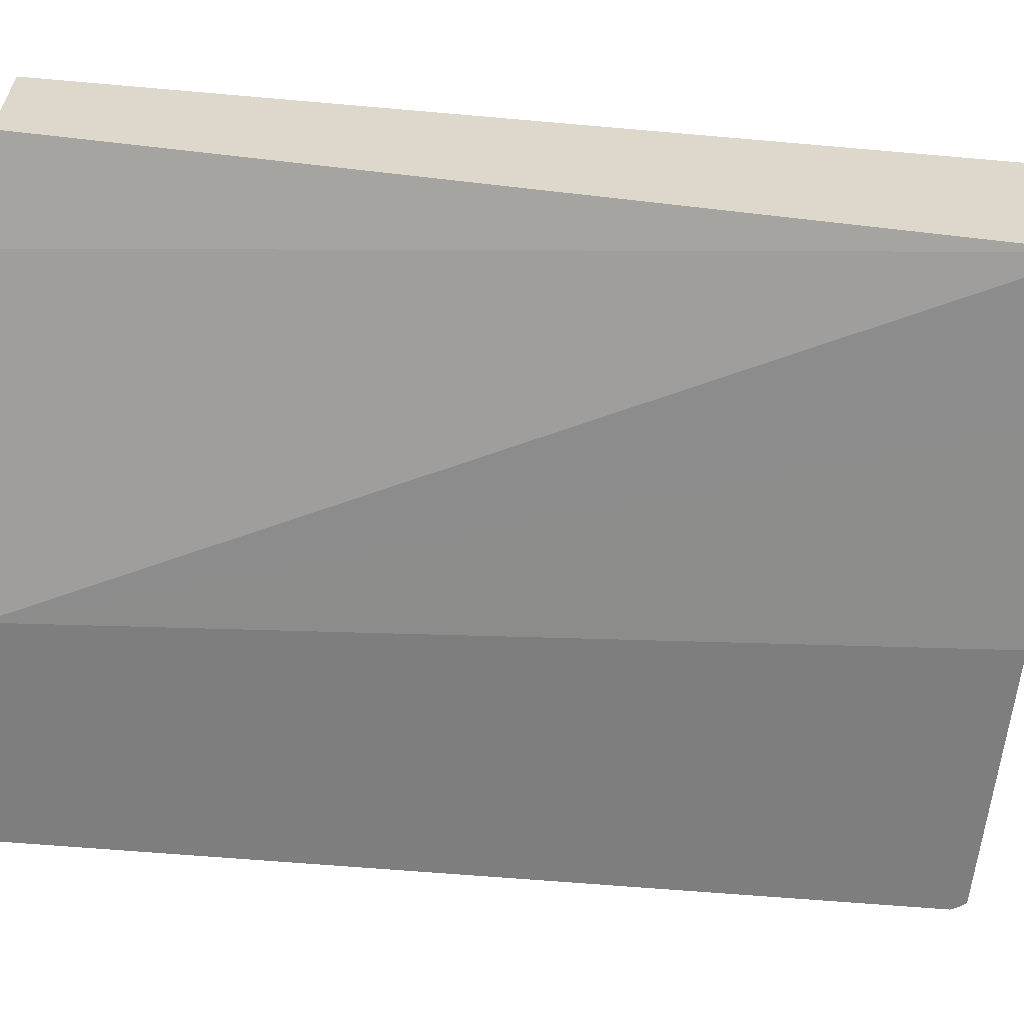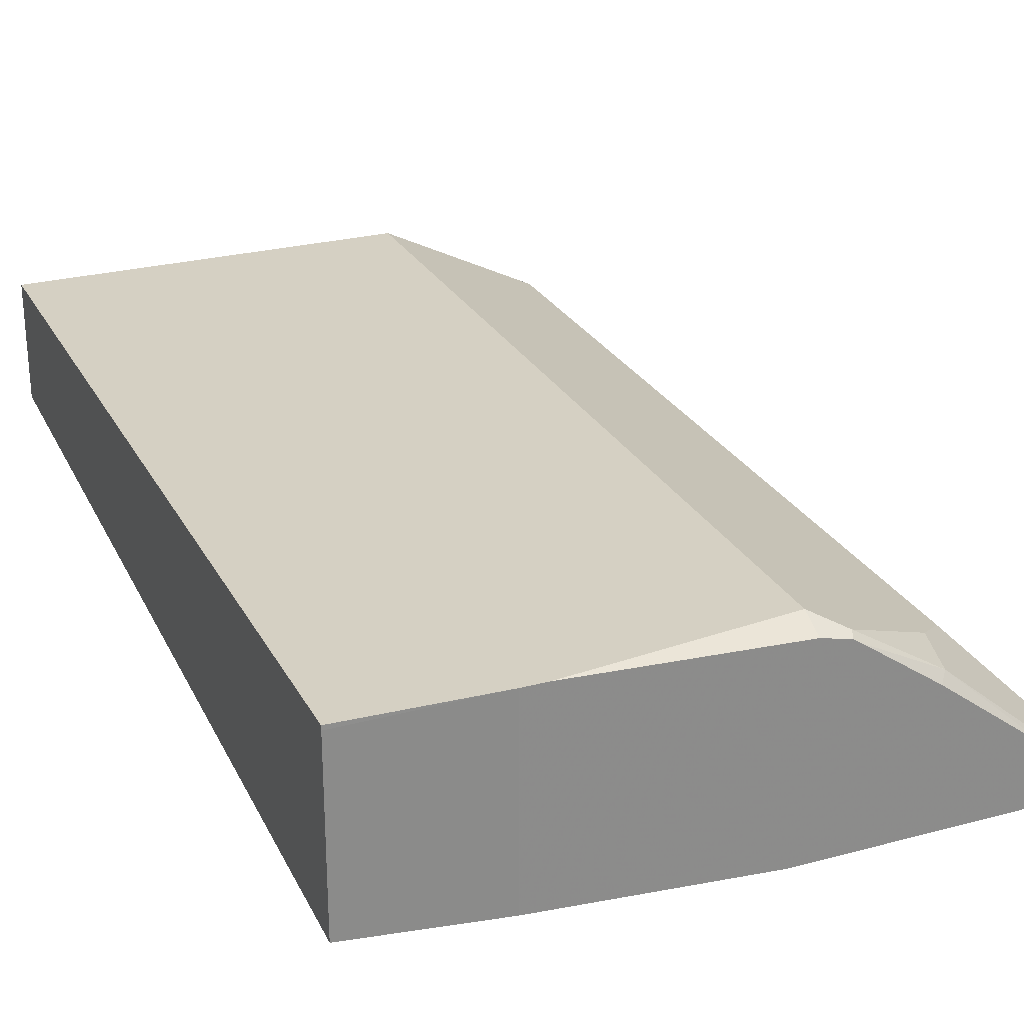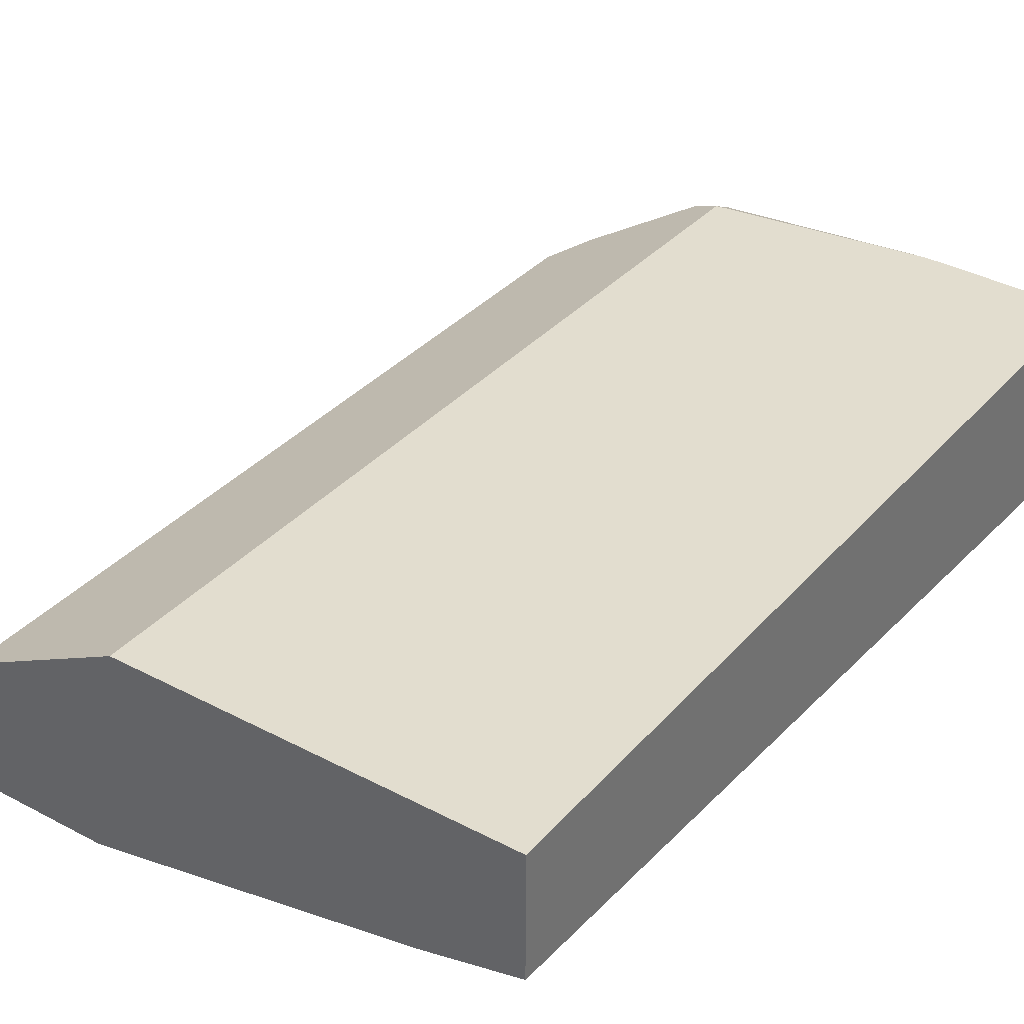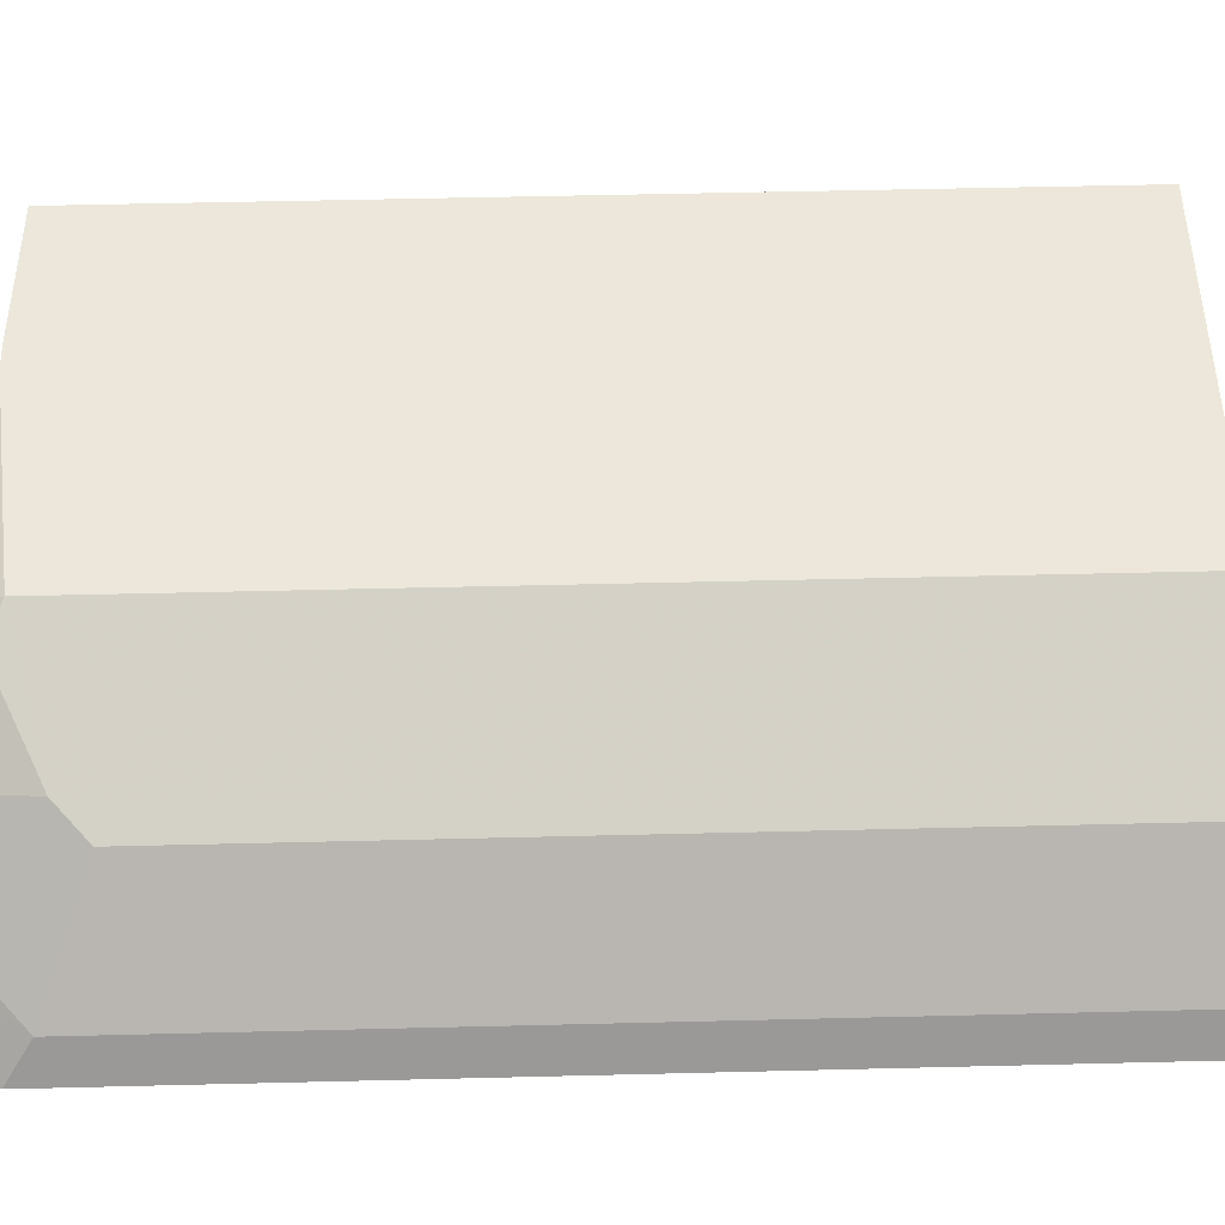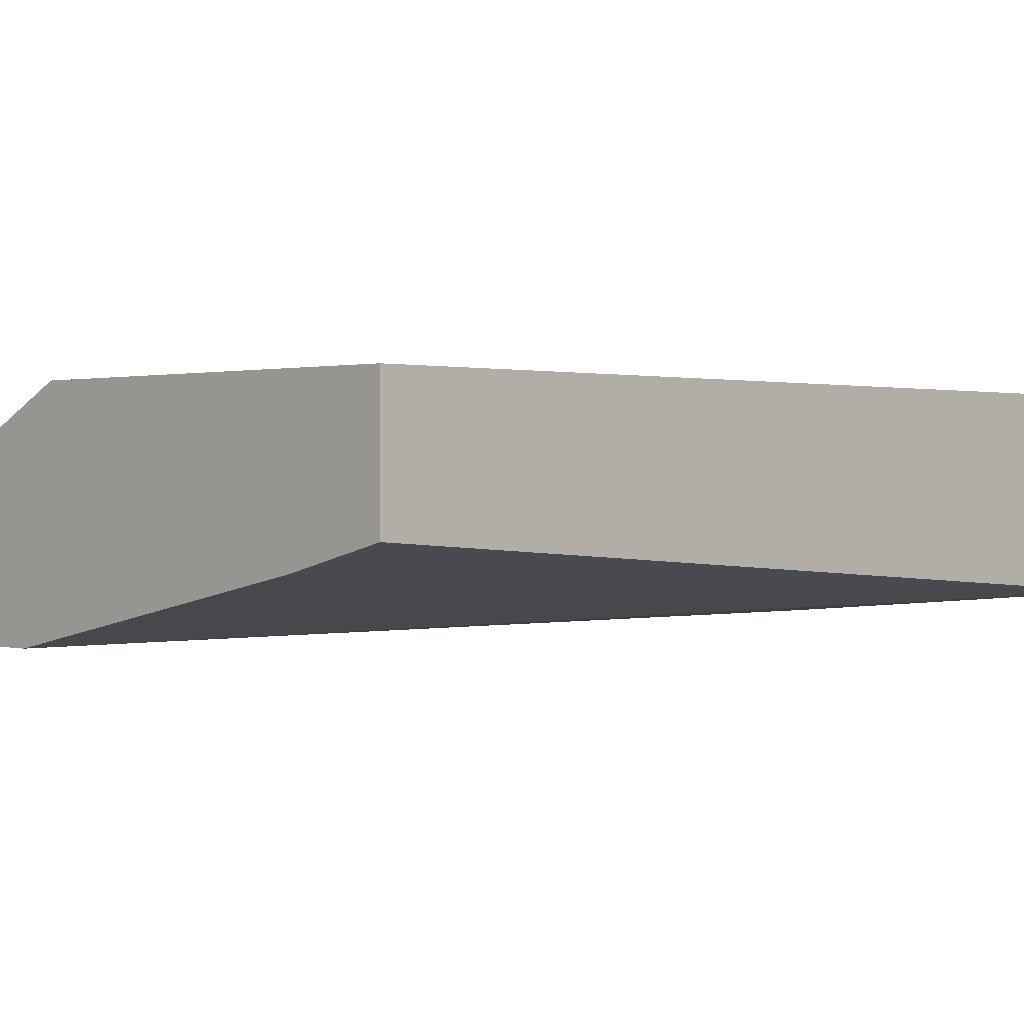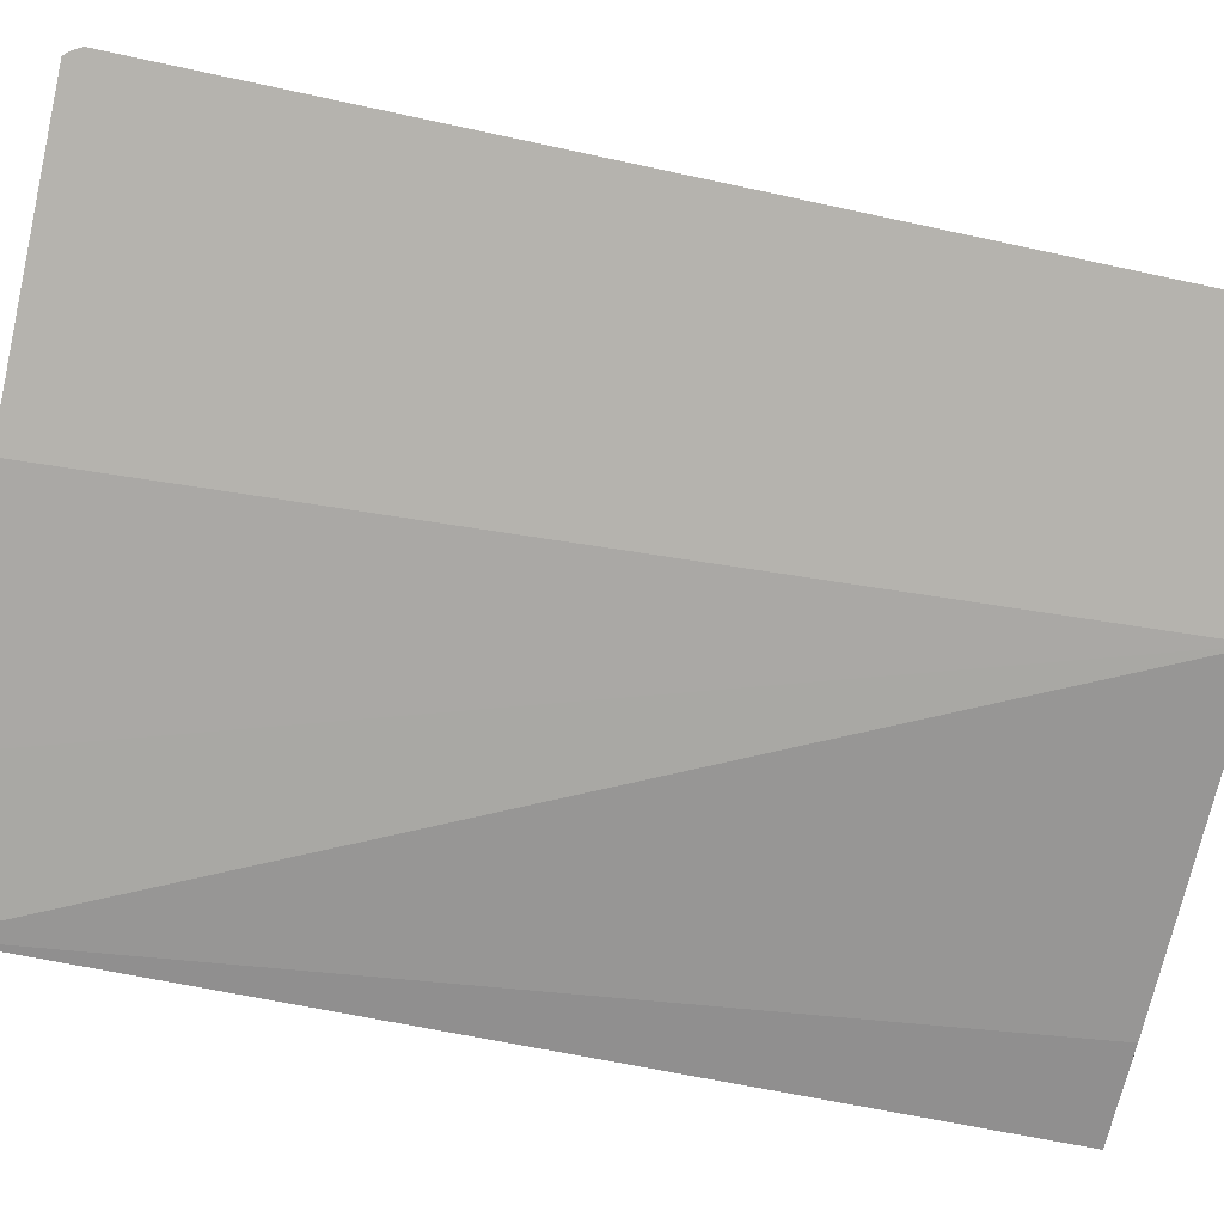
<metadata>
{"format":"obj","ext":"obj","renderer":"f3d","projection":"perspective","resolution":1024,"background":"white","views":[{"elev":-59.4,"azim":-95.2,"up":"+Z"},{"elev":26.2,"azim":-22.9,"up":"+Z"},{"elev":34.8,"azim":-145.0,"up":"+Z"},{"elev":53.4,"azim":88.5,"up":"+Z"},{"elev":0.6,"azim":-135.0,"up":"+Z"},{"elev":-79.9,"azim":78.1,"up":"+Z"}]}
</metadata>
<code>
v -0.09925 -0.4763 0.6597
v 0.0001567 -0.4806 0.6626
v -0.09925 -0.4763 0.6626
v 0.1657 -0.4638 0.6626
v 0.01639 -0.4806 0.6626
v 0.1657 -0.4806 0.6542
v 0.1854 -0.4806 0.6493
v 0.1877 -0.4749 0.6516
v 0.254 -0.4417 0.6184
v 0.1657 0.1488 0.6626
v 0.2761 0.1488 0.6074
v 0.2761 -0.4196 0.6074
v 0.3423 -0.4527 0.5411
v 0.3202 -0.4749 0.5522
v 0.2485 -0.4721 0.6129
v 0.1906 -0.4806 0.6458
v 0.2417 -0.4806 0.6095
v 0.3154 -0.4806 0.5528
v 0.3231 -0.4806 0.5465
v 0.3477 -0.4806 0.5219
v 0.3509 -0.4806 0.5169
v 0.3544 -0.4769 0.5169
v 0.3576 -0.4706 0.5169
v 0.3576 0.1488 0.5169
v 0.1919 0.1488 0.5169
v -0.09925 0.1488 0.5799
v -0.03313 0.1488 0.5632
v -0.09925 -0.4763 0.5382
v 0.0001567 -0.4806 0.5297
v -0.09925 0.1488 0.6626
v 0.1548 -0.4806 0.5169
v 0.3423 0.1488 0.5411
v 0.3092 -0.4196 0.5743
f 25 24 22
f 3 4 30
f 3 30 26
f 1 3 26
f 28 1 26
f 28 29 1
f 27 28 26
f 27 25 28
f 27 26 25
f 25 26 10
f 25 10 24
f 10 30 4
f 28 25 29
f 10 26 30
f 21 25 22
f 2 29 7
f 21 7 29
f 18 7 21
f 31 21 29
f 31 25 21
f 31 29 25
f 11 24 10
f 32 24 11
f 13 32 33
f 13 33 12
f 33 11 12
f 33 32 11
f 23 22 24
f 2 1 29
f 23 24 13
f 13 24 32
f 23 20 22
f 2 3 1
f 2 4 3
f 5 6 4
f 23 13 20
f 5 2 6
f 6 2 7
f 8 6 7
f 8 4 6
f 9 4 8
f 9 10 4
f 9 11 10
f 9 12 11
f 9 13 12
f 9 14 13
f 5 4 2
f 9 8 15
f 9 15 14
f 20 21 22
f 19 18 20
f 19 20 13
f 14 19 13
f 14 18 19
f 20 18 21
f 17 18 15
f 17 7 18
f 16 7 17
f 16 17 15
f 16 15 7
f 14 15 18
f 8 7 15

</code>
